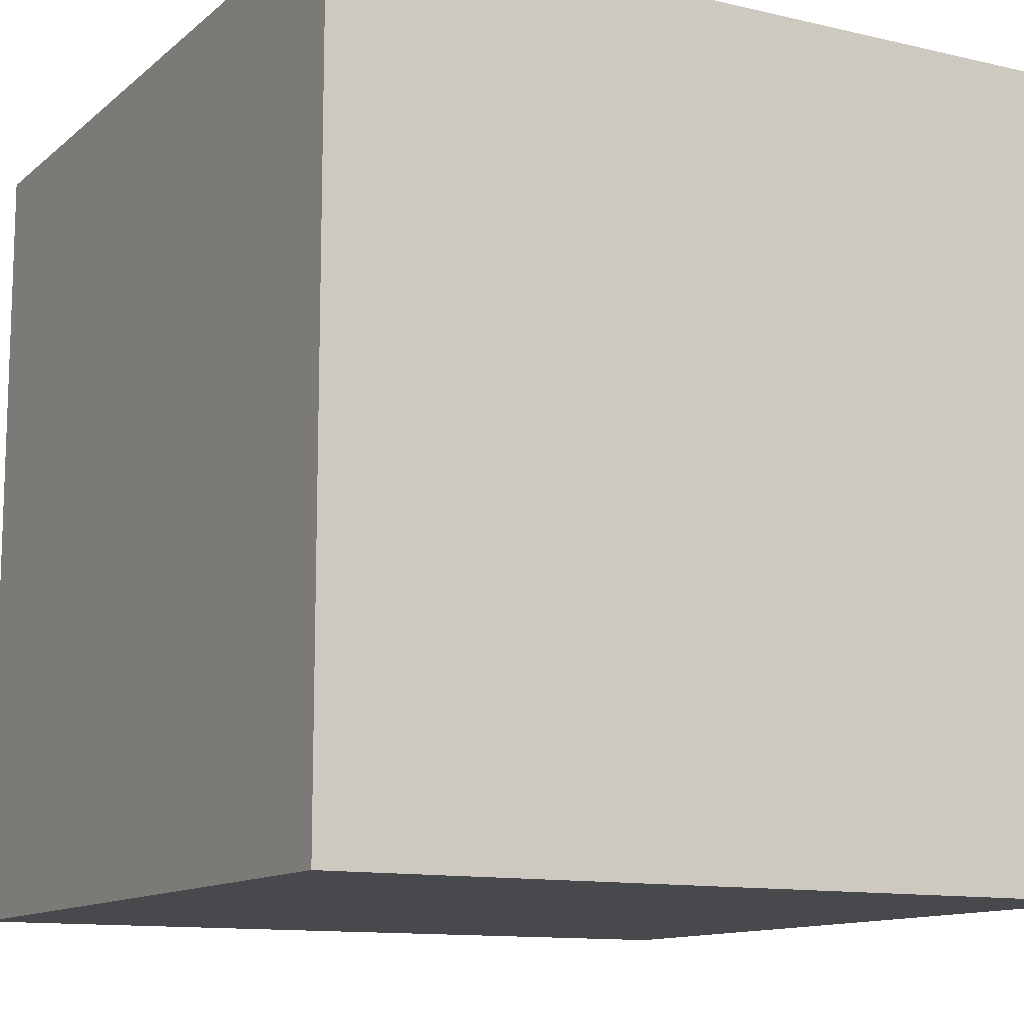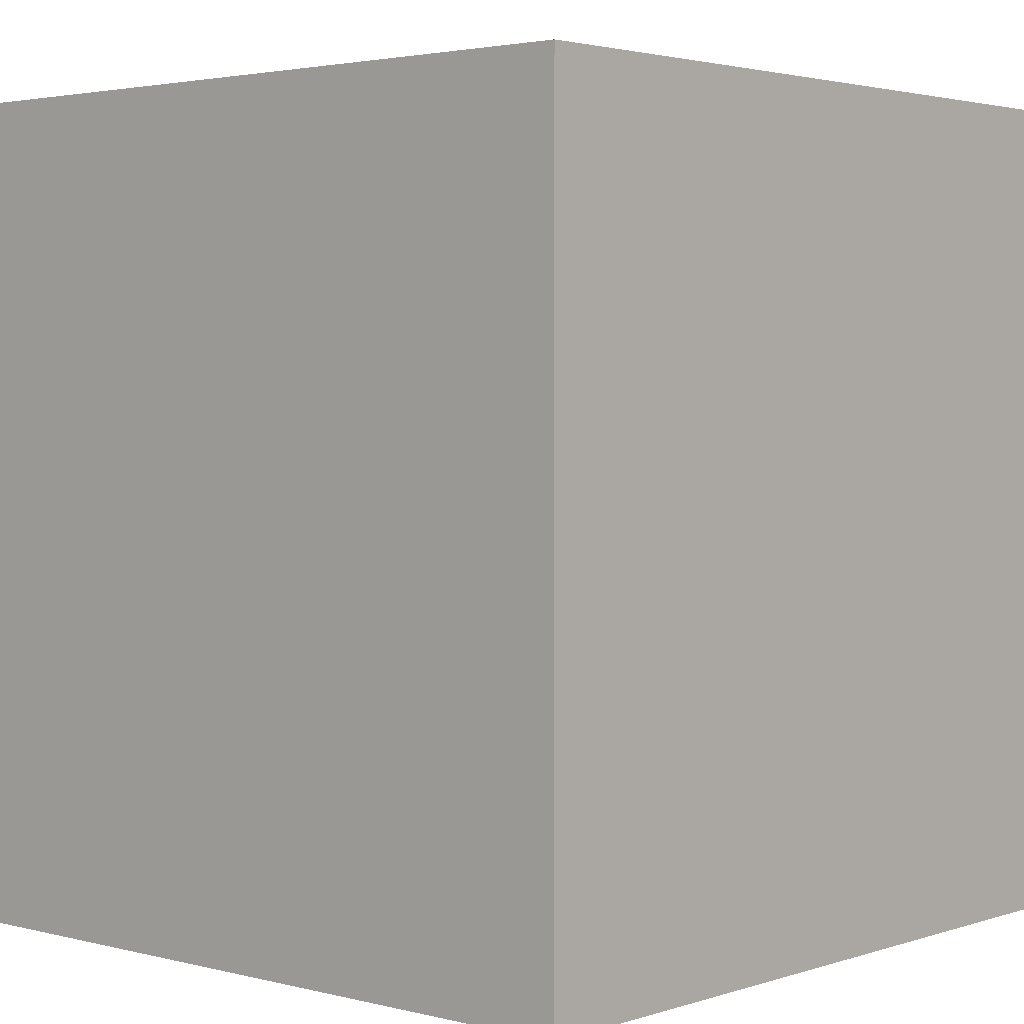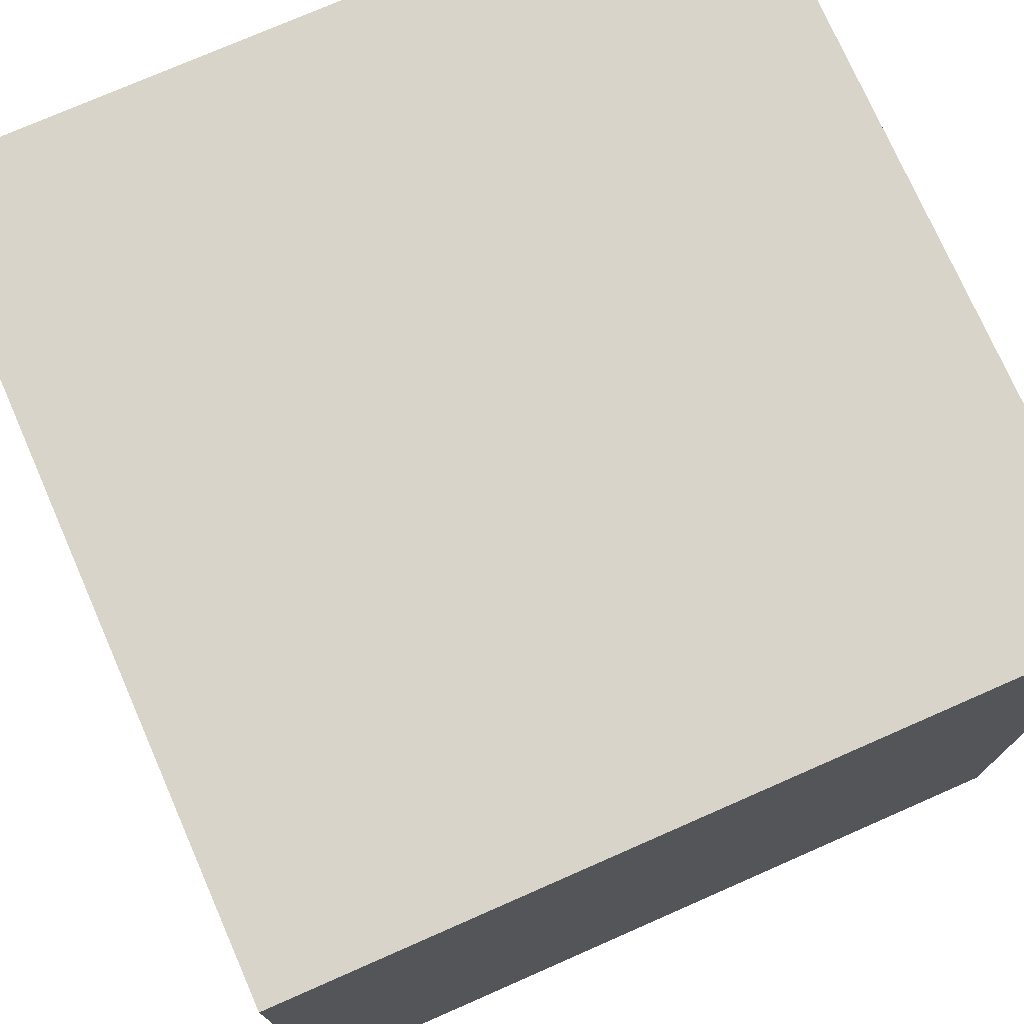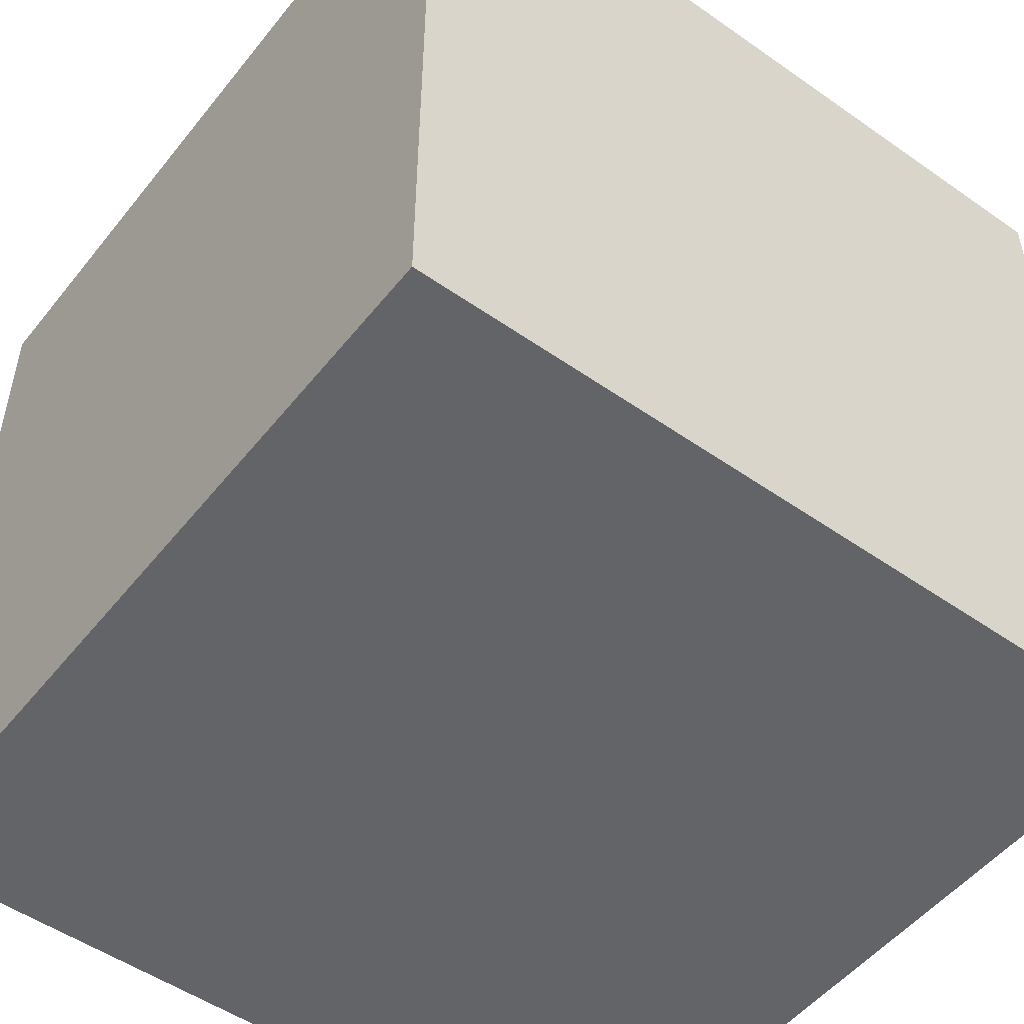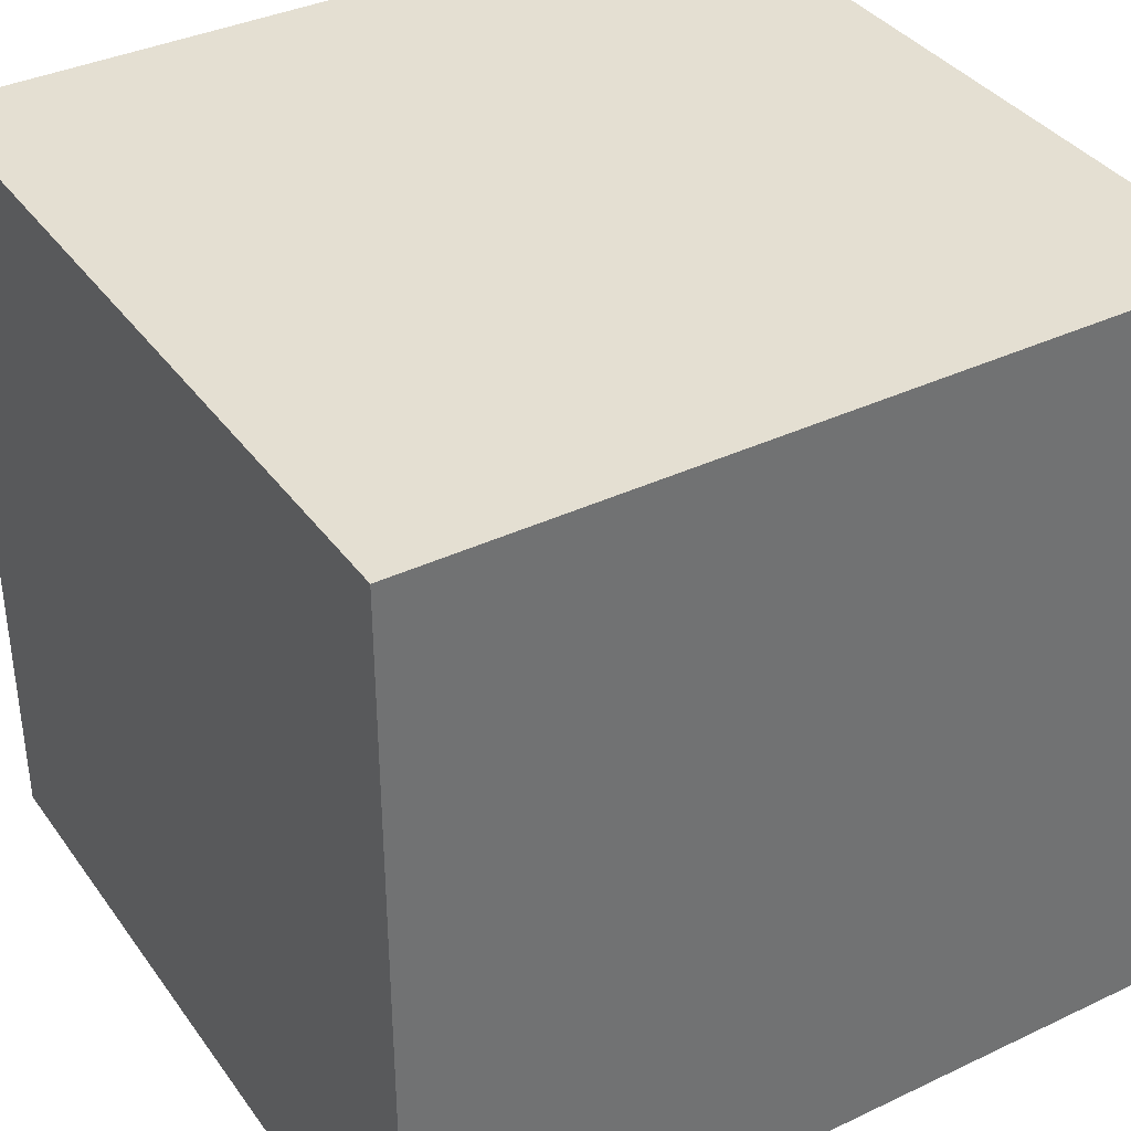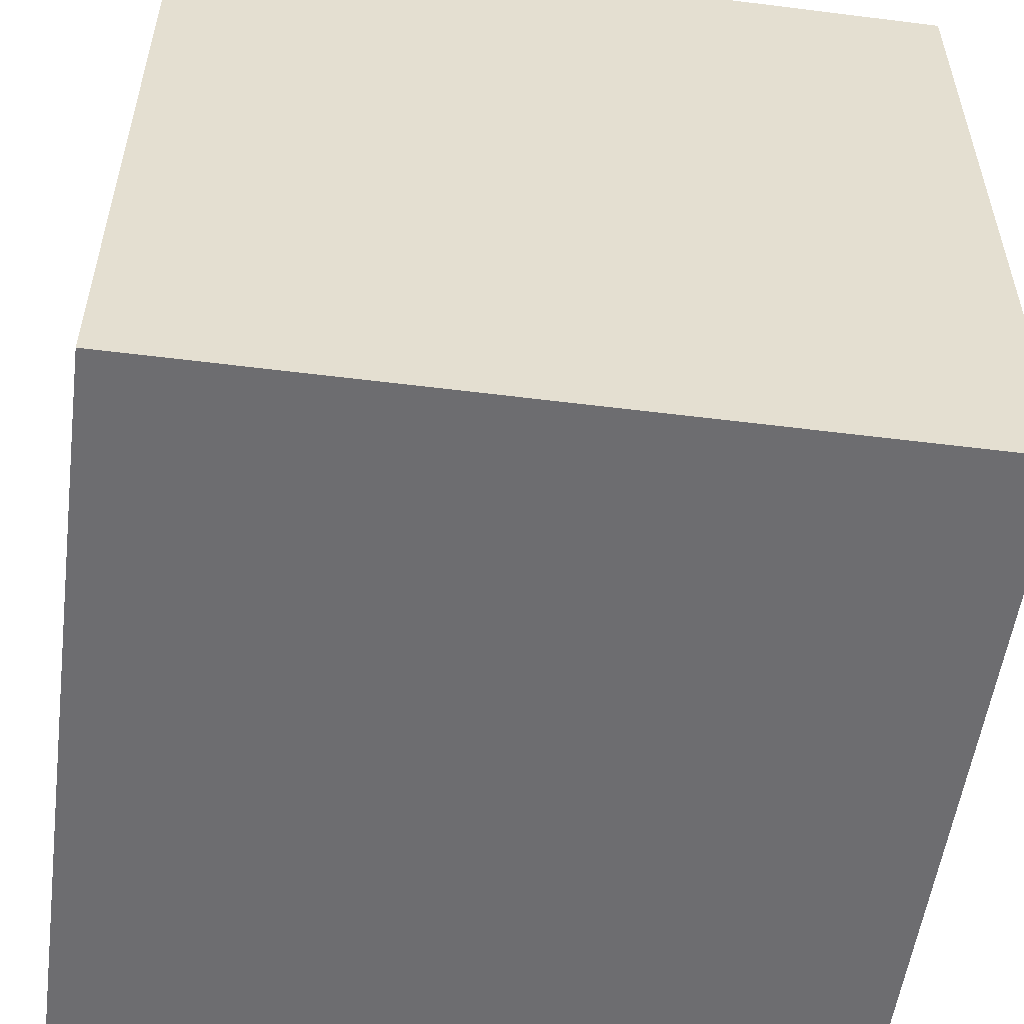
<metadata>
{"format":"obj","ext":"obj","renderer":"f3d","projection":"perspective","resolution":1024,"background":"white","views":[{"elev":-12.0,"azim":-29.0,"up":"+Z"},{"elev":2.7,"azim":41.6,"up":"+Y"},{"elev":75.1,"azim":-113.7,"up":"+Y"},{"elev":-51.2,"azim":-37.3,"up":"+Z"},{"elev":37.1,"azim":148.6,"up":"+Z"},{"elev":-54.1,"azim":-7.6,"up":"+Y"}]}
</metadata>
<code>
o Cube
v 1 1.007 -22.12
v 1 -0.9934 -22.12
v 1 1.007 -20.12
v 1 -0.9934 -20.12
v -1 1.007 -22.12
v -1 -0.9934 -22.12
v -1 1.007 -20.12
v -1 -0.9934 -20.12
f 5 3 1
f 3 8 4
f 7 6 8
f 2 8 6
f 1 4 2
f 5 2 6
f 5 7 3
f 3 7 8
f 7 5 6
f 2 4 8
f 1 3 4
f 5 1 2

</code>
